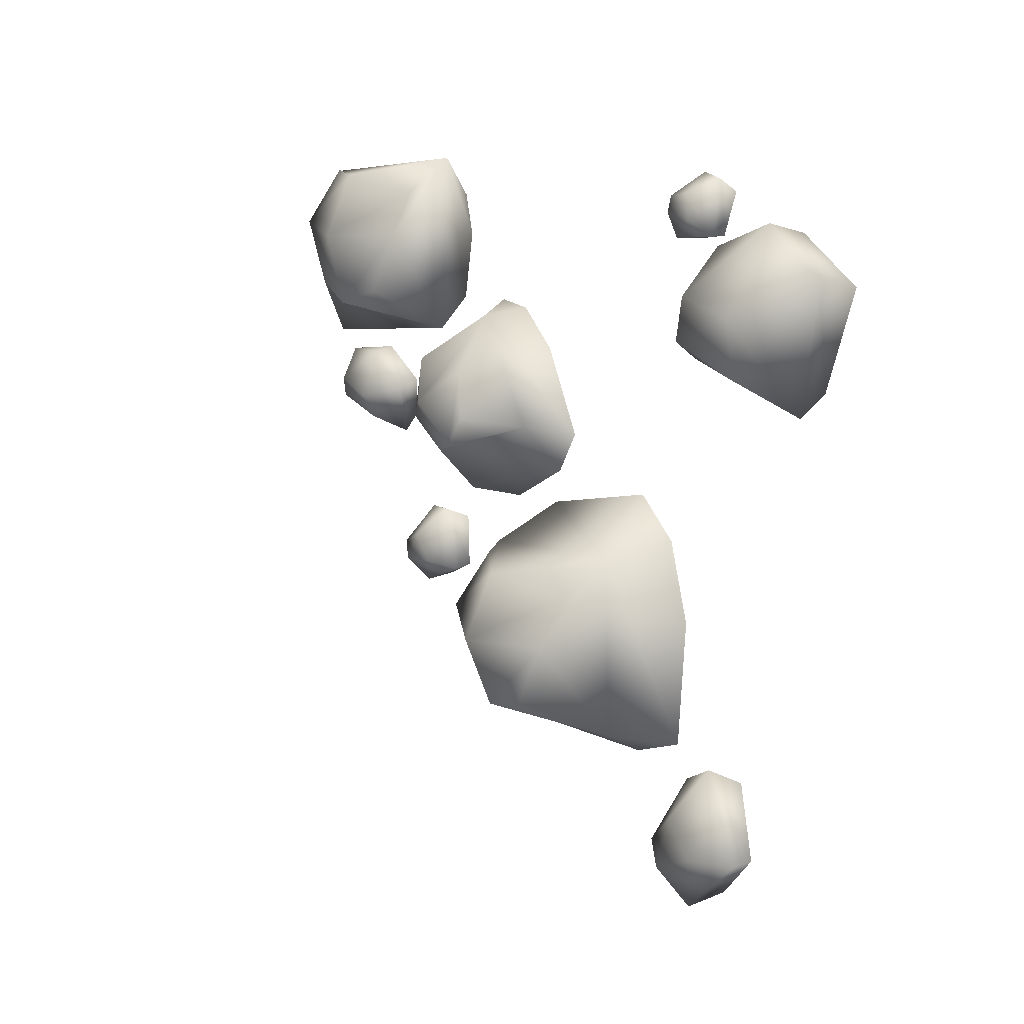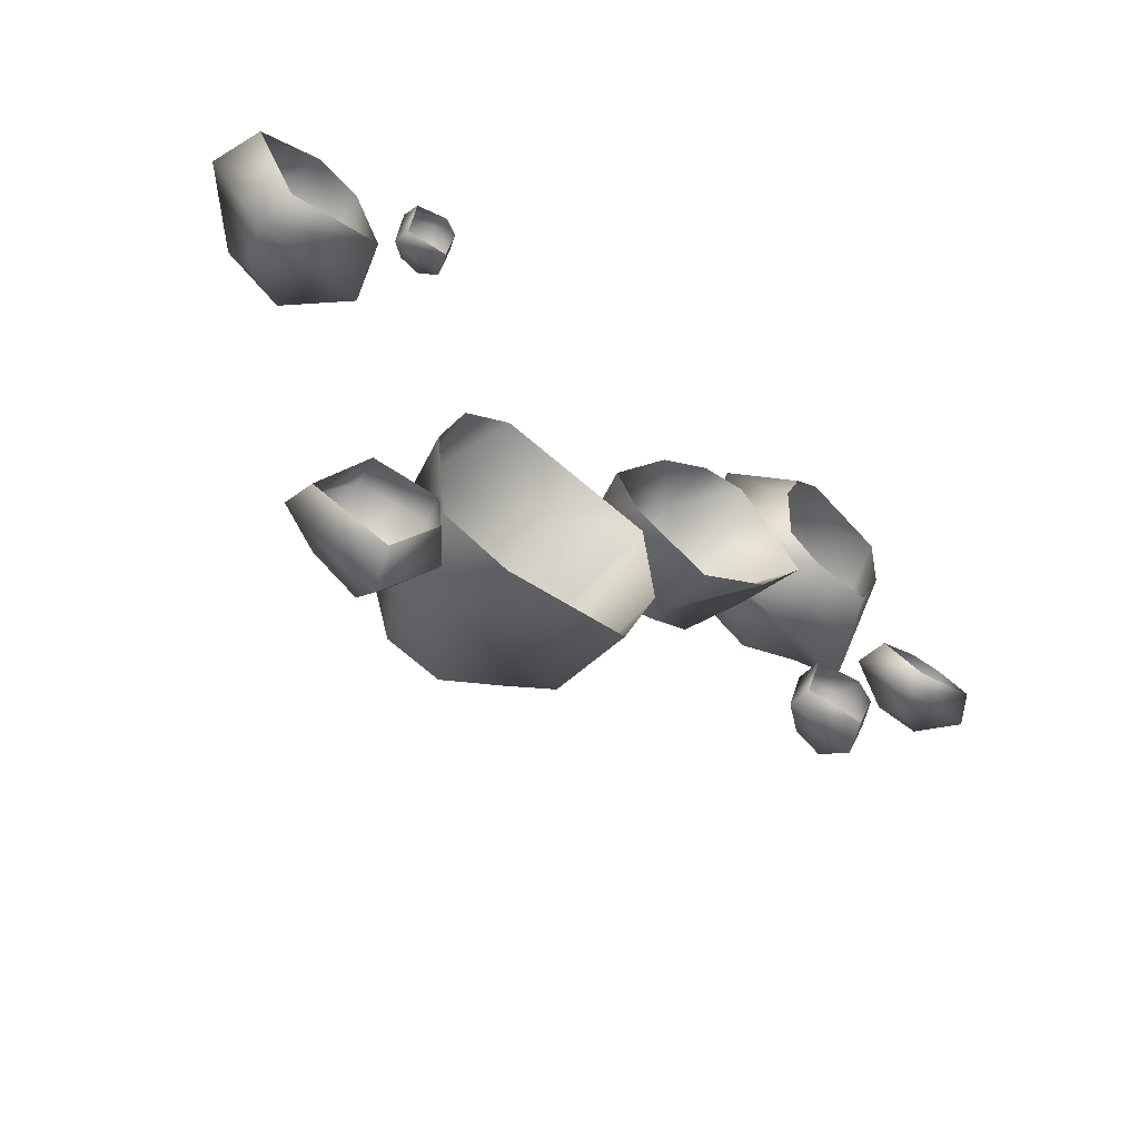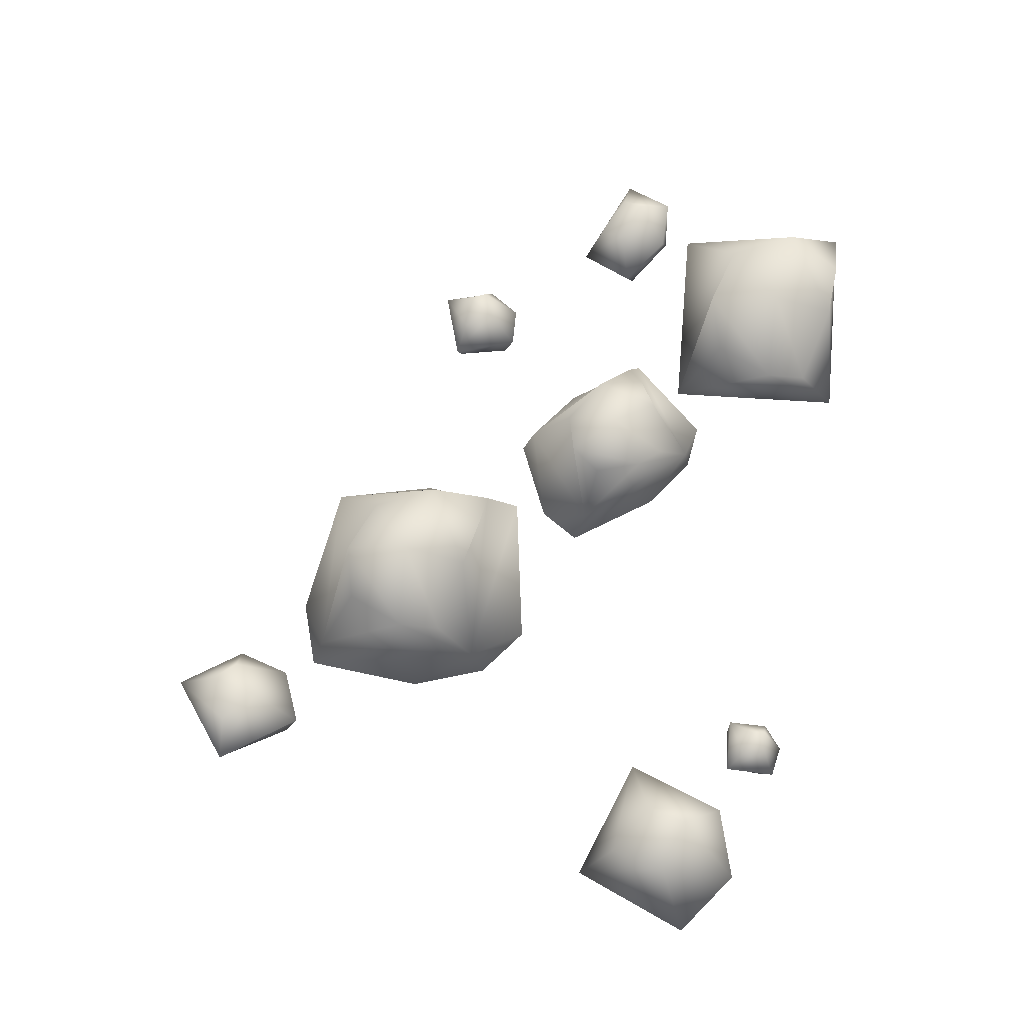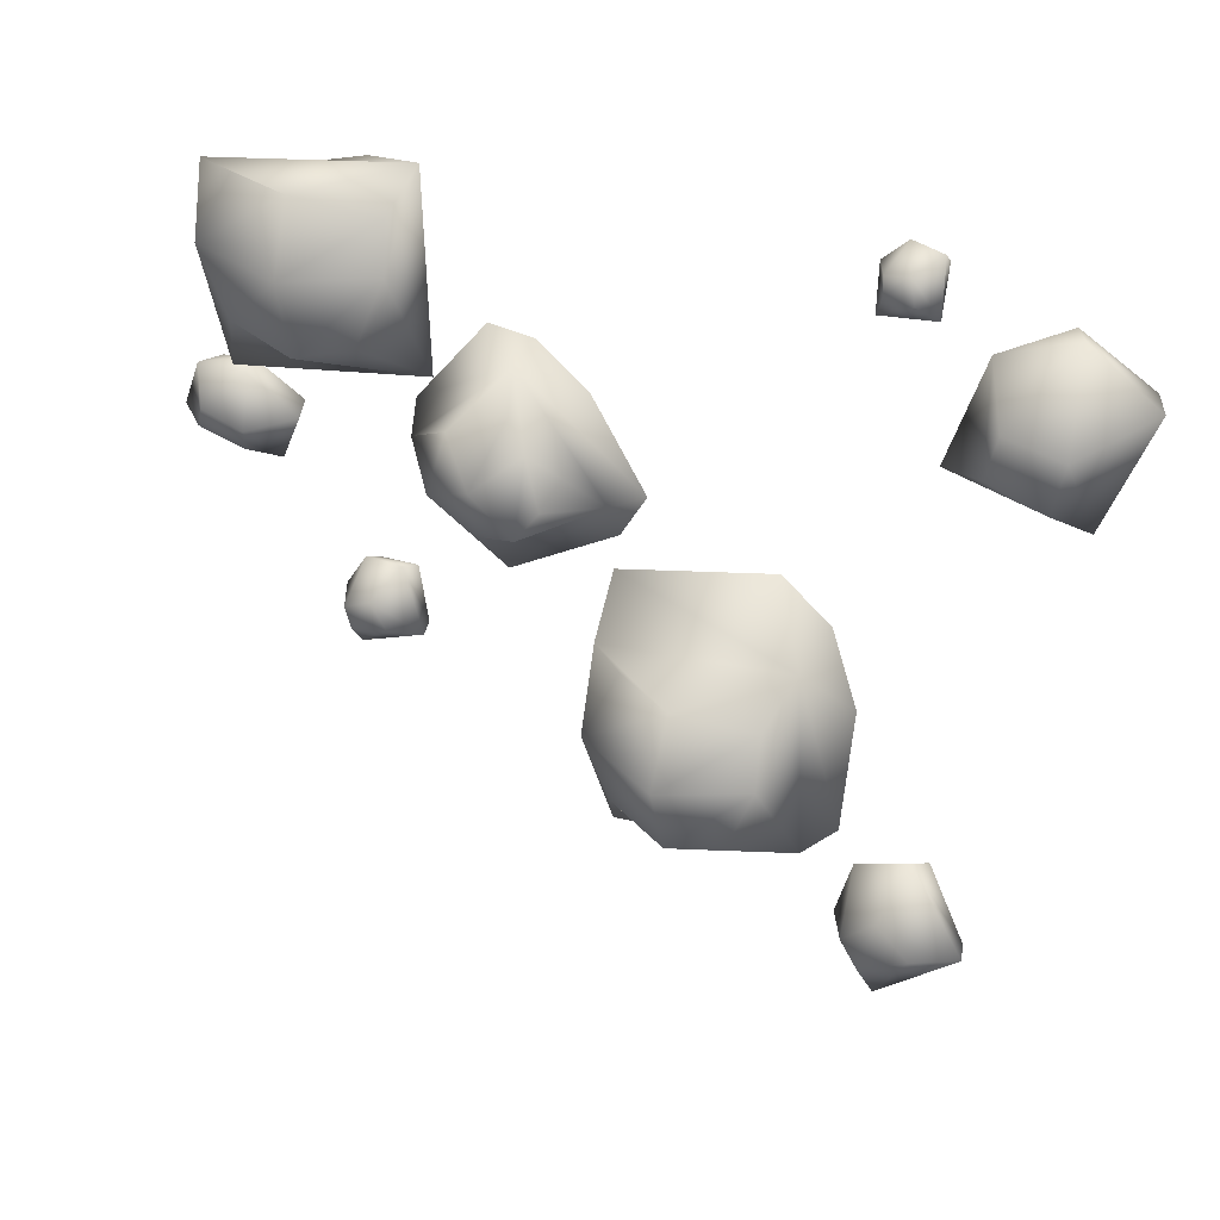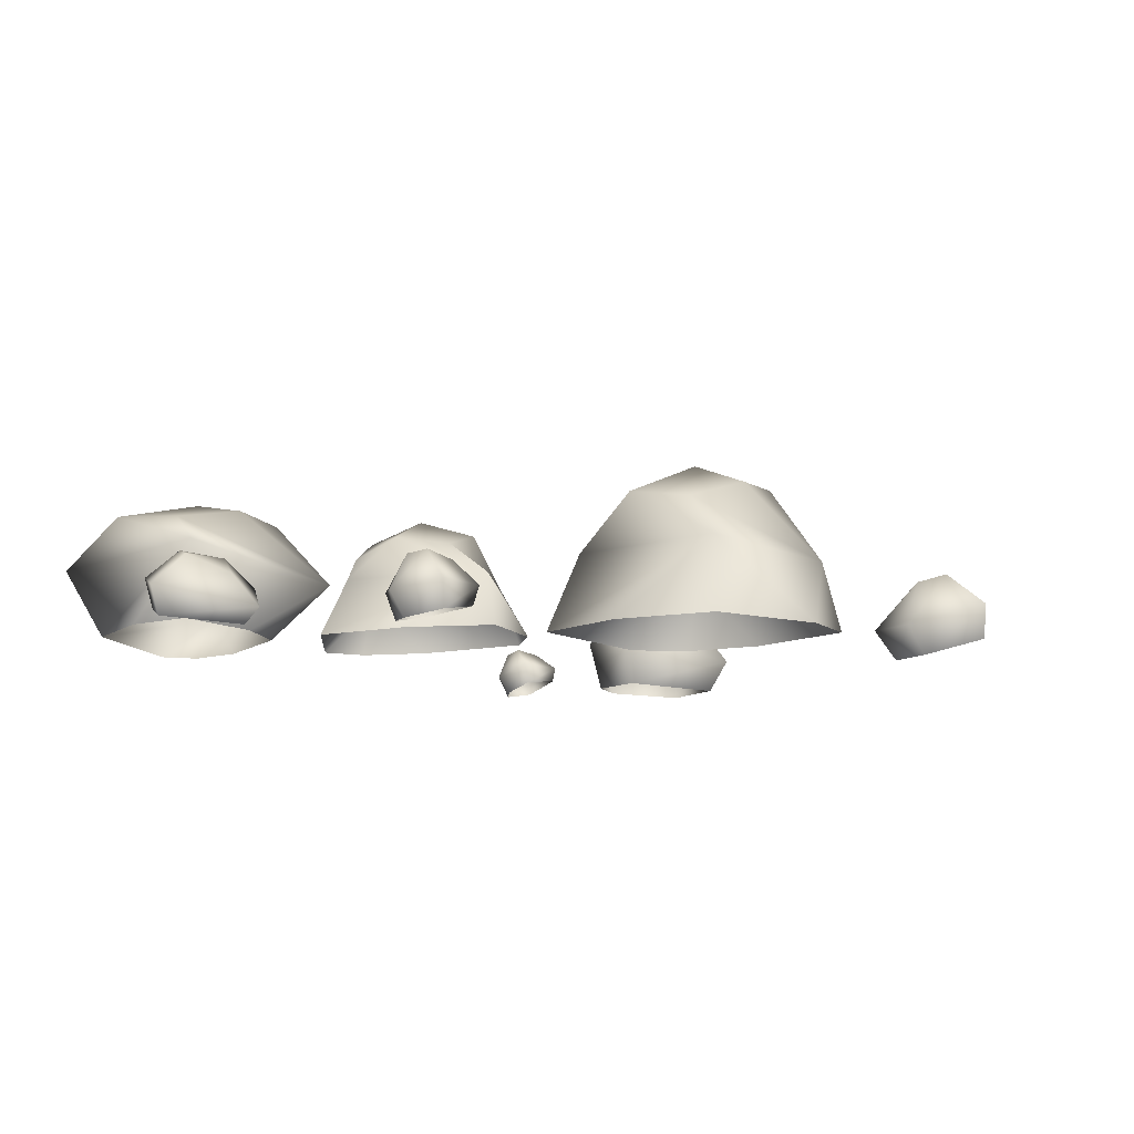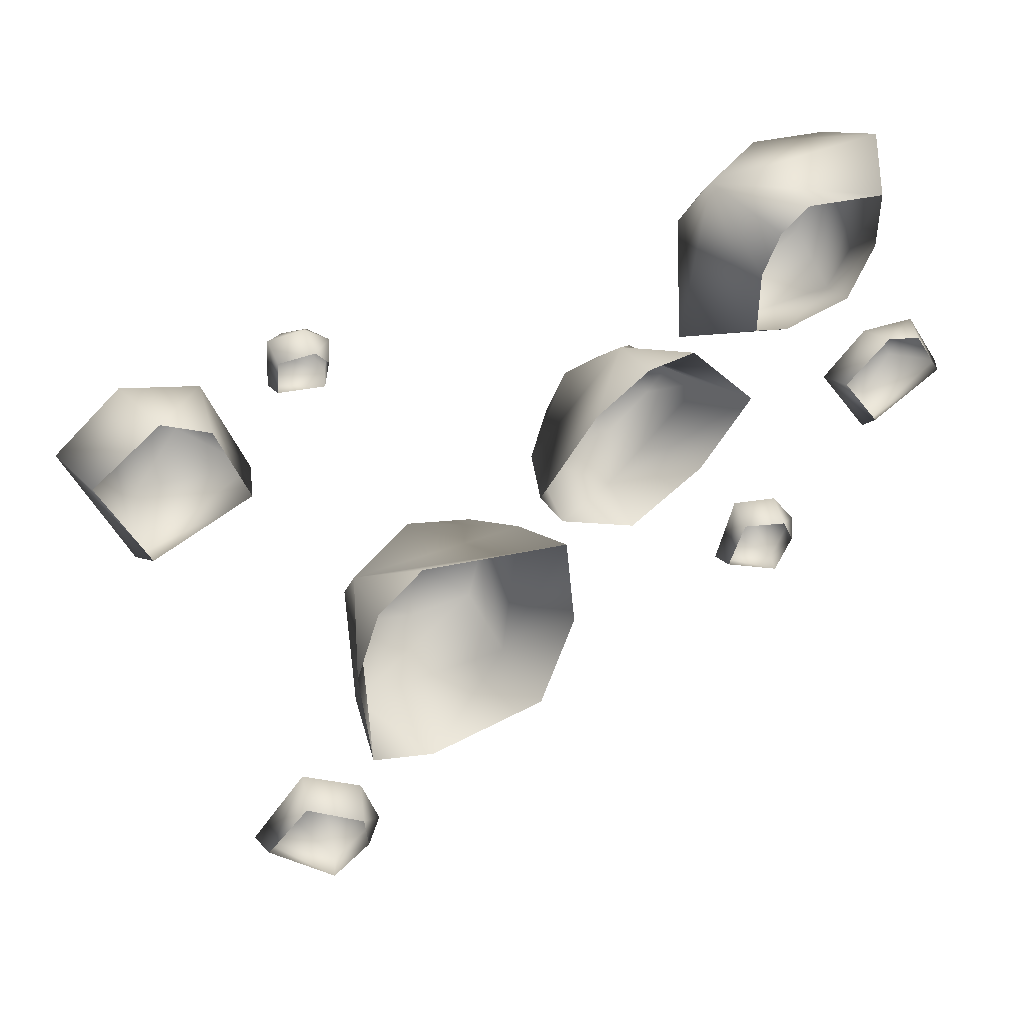
<metadata>
{"format":"obj","ext":"obj","renderer":"f3d","projection":"perspective","resolution":1024,"background":"white","views":[{"elev":7.3,"azim":-122.1,"up":"+Z"},{"elev":-59.9,"azim":-39.2,"up":"+Z"},{"elev":74.9,"azim":-83.5,"up":"+Y"},{"elev":25.9,"azim":-156.9,"up":"+Z"},{"elev":-10.8,"azim":134.7,"up":"+Y"},{"elev":40.1,"azim":-24.6,"up":"+Z"}]}
</metadata>
<code>
g default
v 22.2 -2.441 42.66
v 31.98 -2.738 44.25
v 21.42 8.778 41.23
v 19.36 15.64 34.7
v 29.55 20.31 31.69
v 23.18 24.96 22.6
v 14.33 19.8 29.46
v 2.334 10.59 17.79
v 4.553 -0.1841 7.615
v -0.7493 -0.516 15.96
v 46.72 -2.172 27.73
v 36.37 -1.098 11.84
v 21.46 11.8 3.023
v 41.68 10.12 25.12
v 11.08 -1.737 33.99
v 10.93 21.49 19.57
v 15.84 21.6 13.29
v 34.04 19.55 18.5
v 36.96 15.48 28.15
v 24.65 18.6 11.5
v 21.13 -0.1628 0.5212
v 49.64 -3.442 68.14
v 55.63 -3.265 72.79
v 39.42 7.778 76.14
v 42.2 16.33 68.04
v 57.84 23.01 72.44
v 57.6 28.94 58.45
v 40.15 21.33 59.04
v 36.29 11.1 37.83
v 54.7 -0.5593 41.91
v 46.92 -1.571 44.49
v 73.98 -1.116 69.3
v 74.65 0.11 56.51
v 74.85 16.06 36.31
v 80.71 13.16 74.04
v 46.21 -2.96 59.05
v 44.8 24.22 46.29
v 57.05 25.57 43.28
v 76.07 24.19 61.89
v 71.24 18.54 73.96
v 70.46 23.13 47.71
v 69.68 0.7145 44.36
v -37.12 0 -3.042
v -26.95 0 5.544
v -36.47 15.62 -5.69
v -32.79 24.7 -13.76
v -17.81 31.35 -9.529
v -16.97 36.99 -22.99
v -33.89 29.99 -22.61
v -37.69 15.82 -41.63
v -26 0 -48.87
v -39.94 0 -44.85
v 5.695 0 0.6458
v 7.933 0 -21.83
v -1.43 16.99 -41.74
v 2.371 16.91 -6.259
v -42.39 0 -19.27
v -28.85 31.52 -34.46
v -17.27 31.35 -36.82
v -0.436 29.43 -18.62
v -5.881 24.52 -7.18
v -5.225 27.28 -31.93
v 0.1913 0 -43.54
v -77.29 -0.3282 59.54
v -67.74 -0.3945 54.62
v -66.1 11.19 57.05
v -81.38 11.11 61.3
v -82.32 21.48 44.27
v -71.2 23.11 48.02
v -68.87 22.72 39.67
v -78.87 16.92 32.65
v -83.93 5.339 25.64
v -58.1 10.23 35.64
v -61.57 -1.144 38.03
v -82.22 -1.991 29.87
v -91.39 -1.128 49.75
v -94.95 10.27 50.61
v -47.79 -3.232 68.53
v -45.04 -2.563 65.22
v -43.31 1.434 67.33
v -48.28 0.829 71.35
v -50.6 7.266 67.05
v -45.82 7.283 66.68
v -46.28 8.365 63.37
v -51.43 7.261 61.88
v -55.14 3.956 58.78
v -43.76 4.218 58.5
v -45.4 -0.4066 58.39
v -54.33 0.5618 58.96
v -54.56 -2.029 67.44
v -54.99 2.15 69.86
v 80.8 -0.4683 31.44
v 87.65 -1.33 30.43
v 89.54 4.889 30.77
v 78.53 5.711 30.41
v 78.18 8.896 19.7
v 86.39 9.972 23.56
v 87.93 8.662 19.42
v 80.23 5.015 14.43
v 75.77 -1.708 10.97
v 94.95 1.51 20.5
v 91.81 -3.948 22.47
v 76.65 -4.971 14.42
v 70.37 -1.815 23.64
v 68.47 4.22 22.21
v -45.31 -6.691 -55.22
v -44.37 -6.423 -63.27
v -39.53 -0.3859 -62.83
v -43.21 -0.003224 -51.33
v -51.13 10.54 -56.63
v -44.06 9.438 -62.34
v -48.12 11.11 -67.02
v -57.65 10.47 -63.47
v -66.55 5.945 -63.41
v -49.12 3.712 -76.14
v -51.81 -3.247 -73.56
v -65.12 0.3824 -63.3
v -56.93 -3.269 -49.81
v -55.15 3.574 -46.62
v 56.47 -4.5 -7.998
v 58.71 -4.676 -13.12
v 61.7 0.6911 -12.15
v 56.96 1.317 -5.418
v 52.74 8.639 -11.44
v 58.51 8.138 -13.53
v 56.79 8.775 -17.65
v 49.88 7.506 -17.43
v 44.13 2.961 -19.1
v 58.09 2.188 -23.39
v 55.91 -3.515 -21.82
v 45.11 -1.347 -18.31
v 47.76 -2.619 -7.302
v 48.18 3.248 -5.263
g Mesh
f 1 2 3
f 4 5 6 7
f 8 9 10
f 11 12 13 14
f 15 1 3
f 3 4 7
f 16 17 8
f 14 13 18 19
f 3 5 4
f 5 19 18 6
f 8 17 20 13
f 9 8 13 21
f 3 2 11 14
f 5 3 14 19
f 8 3 7 16
f 10 15 3 8
f 13 12 21
f 18 13 20
f 6 18 20 17
f 7 6 17 16
f 22 23 24
f 25 26 27 28
f 29 30 31
f 32 33 34 35
f 36 22 24
f 24 25 28
f 37 38 29
f 35 34 39 40
f 24 26 25
f 26 40 39 27
f 29 38 41 34
f 30 29 34 42
f 24 23 32 35
f 26 24 35 40
f 29 24 28 37
f 31 36 24 29
f 34 33 42
f 39 34 41
f 27 39 41 38
f 28 27 38 37
f 43 44 45
f 46 47 48 49
f 50 51 52
f 53 54 55 56
f 57 43 45
f 45 46 49
f 58 59 50
f 56 55 60 61
f 45 47 46
f 47 61 60 48
f 50 59 62 55
f 51 50 55 63
f 45 44 53 56
f 47 45 56 61
f 50 45 49 58
f 52 57 45 50
f 55 54 63
f 60 55 62
f 48 60 62 59
f 49 48 59 58
f 64 65 66 67
f 68 69 70 71
f 72 73 74 75
f 65 74 73 66
f 75 76 77 72
f 72 77 68 71
f 71 70 73 72
f 66 73 70 69
f 67 66 69 68
f 77 67 68
f 76 64 67 77
f 78 79 80 81
f 82 83 84 85
f 86 87 88 89
f 79 88 87 80
f 89 90 91 86
f 86 91 82 85
f 85 84 87 86
f 80 87 84 83
f 81 80 83 82
f 91 81 82
f 90 78 81 91
f 92 93 94 95
f 96 97 98 99
f 100 101 102 103
f 93 102 101 94
f 103 104 105 100
f 100 105 96 99
f 99 98 101 100
f 94 101 98 97
f 95 94 97 96
f 105 95 96
f 104 92 95 105
f 106 107 108 109
f 110 111 112 113
f 114 115 116 117
f 107 116 115 108
f 117 118 119 114
f 114 119 110 113
f 113 112 115 114
f 108 115 112 111
f 109 108 111 110
f 119 109 110
f 118 106 109 119
f 120 121 122 123
f 124 125 126 127
f 128 129 130 131
f 121 130 129 122
f 131 132 133 128
f 128 133 124 127
f 127 126 129 128
f 122 129 126 125
f 123 122 125 124
f 133 123 124
f 132 120 123 133

</code>
